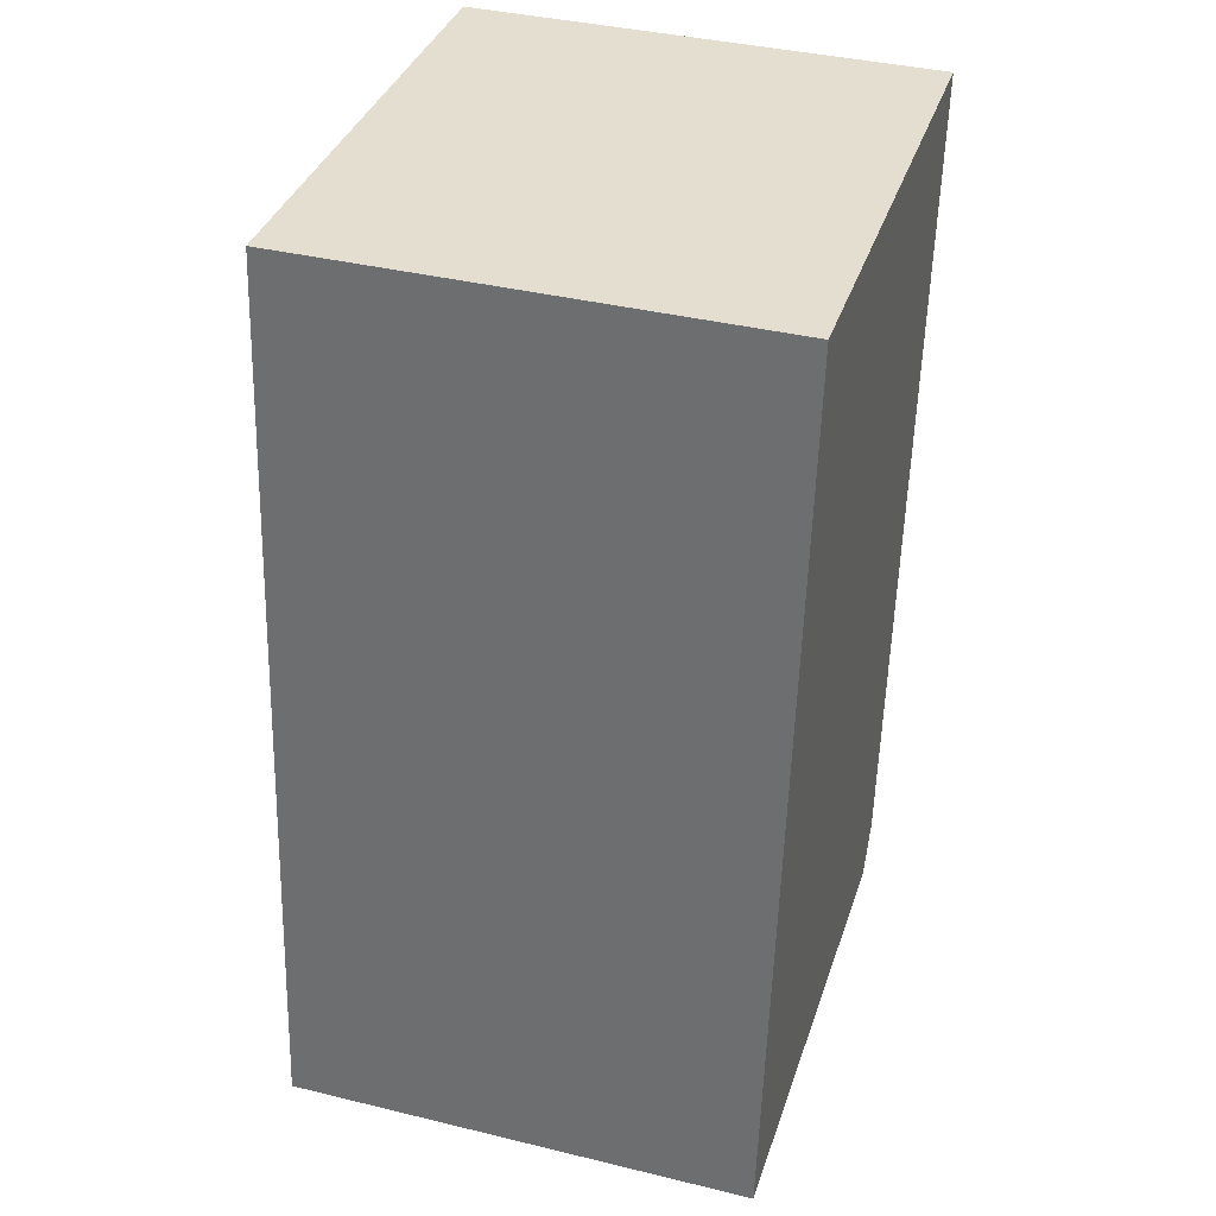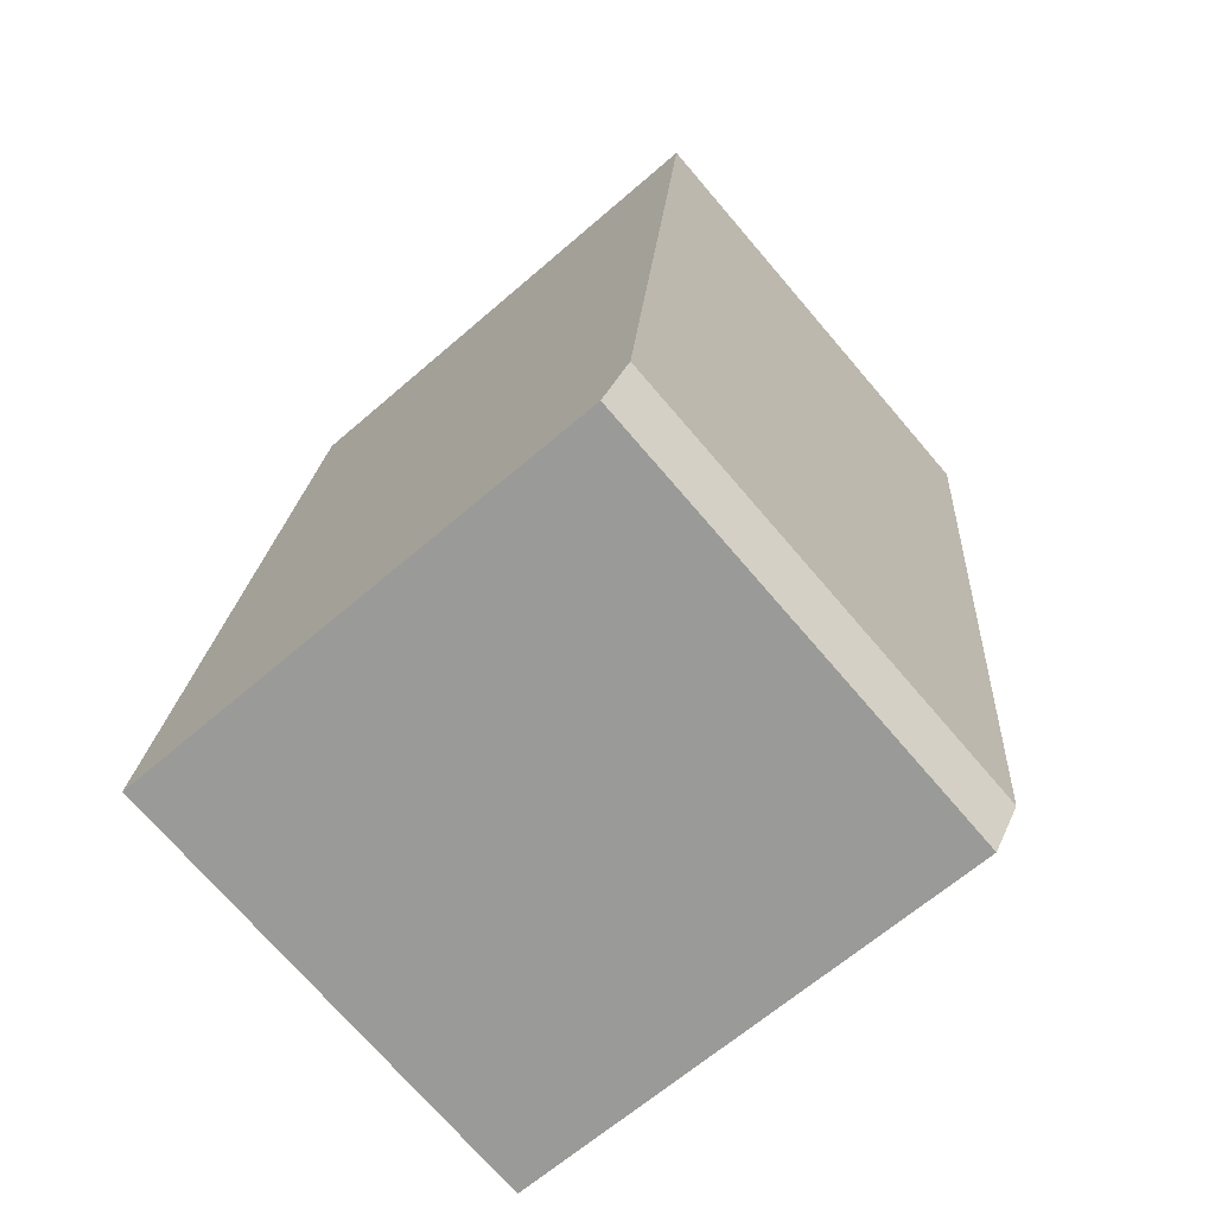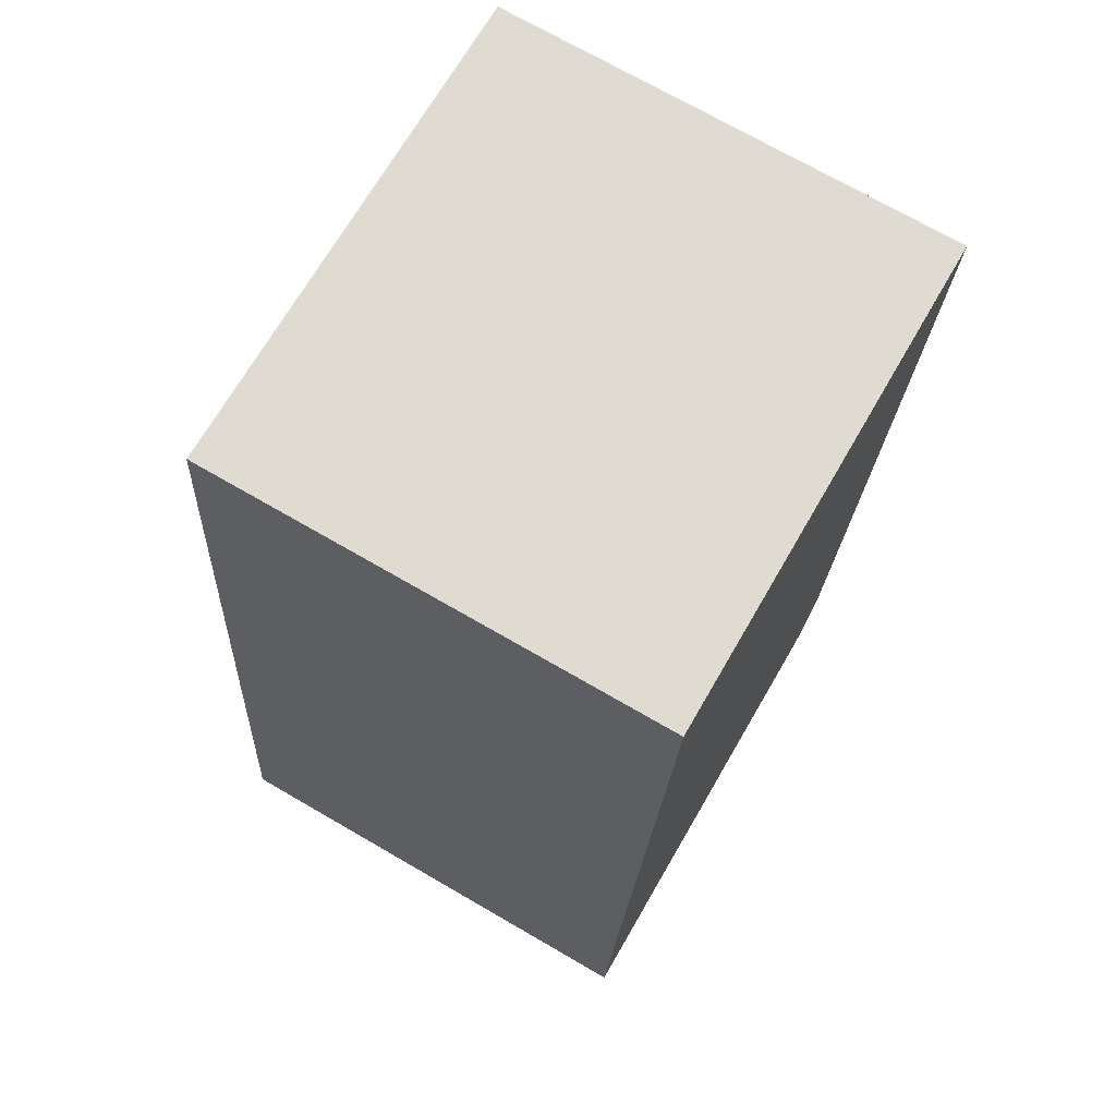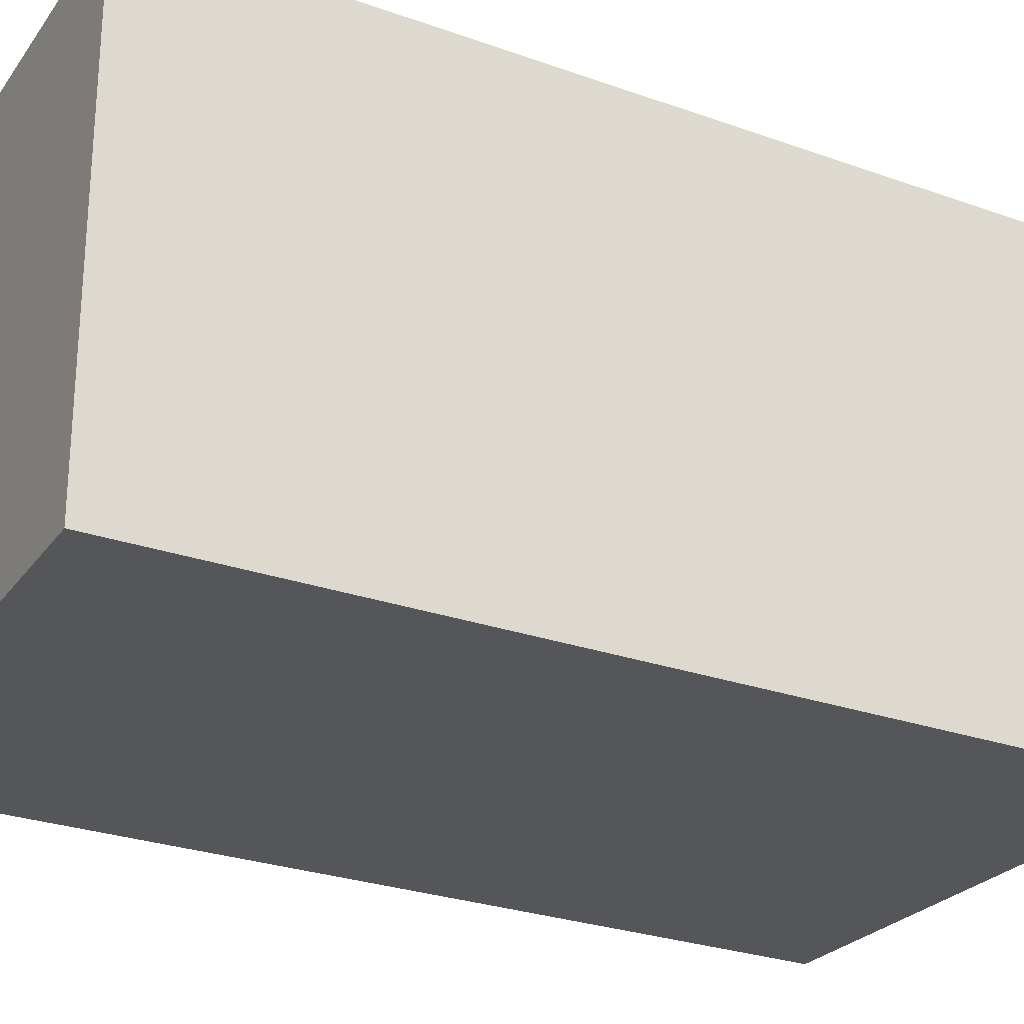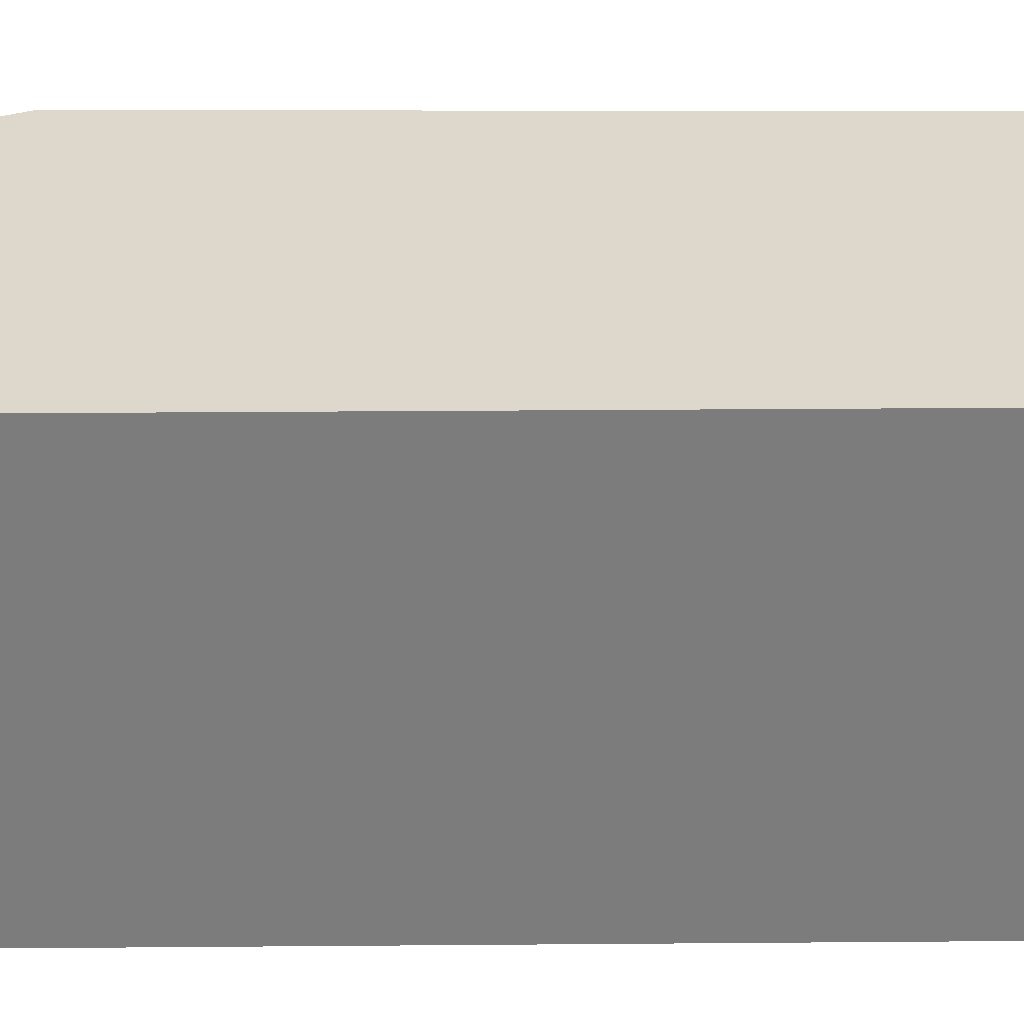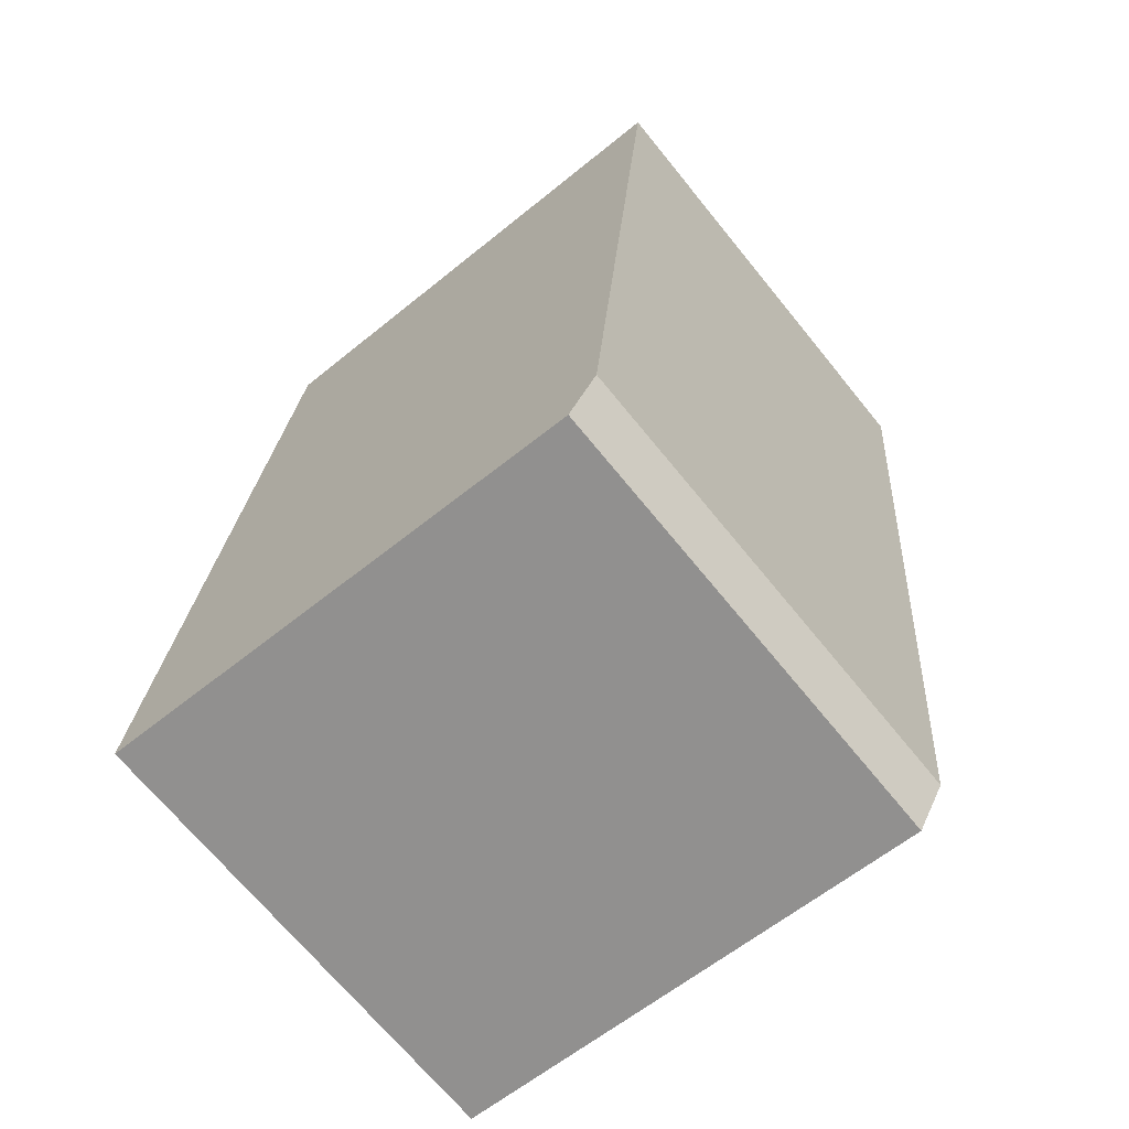
<metadata>
{"format":"obj","ext":"obj","renderer":"f3d","projection":"perspective","resolution":1024,"background":"white","views":[{"elev":38.6,"azim":-73.0,"up":"+Z"},{"elev":-72.6,"azim":40.6,"up":"+Z"},{"elev":72.5,"azim":-60.0,"up":"+Z"},{"elev":-26.0,"azim":65.2,"up":"+Y"},{"elev":31.2,"azim":-84.8,"up":"+Y"},{"elev":-69.0,"azim":39.1,"up":"+Z"}]}
</metadata>
<code>
v  0.512 2.613 4.999
v  2.747 2.613 -0.211
v  0 2.613 1.6e-16
v  2.909 2.613 0.06
v  3.328 2.613 4.874
v  3.328 -2.984e-16 4.874
v  2.909 -3.674e-18 0.06
v  2.747 1.292e-17 -0.211
v  0 0 0
v  0.512 -3.061e-16 4.999
g defaultobject
f 1 2 3
f 2 1 4
f 4 1 5
f 6 4 5
f 4 6 7
f 7 2 4
f 2 7 8
f 8 3 2
f 3 8 9
f 9 1 3
f 1 9 10
f 10 5 1
f 5 10 6
f 7 9 8
f 9 7 6
f 9 6 10

</code>
